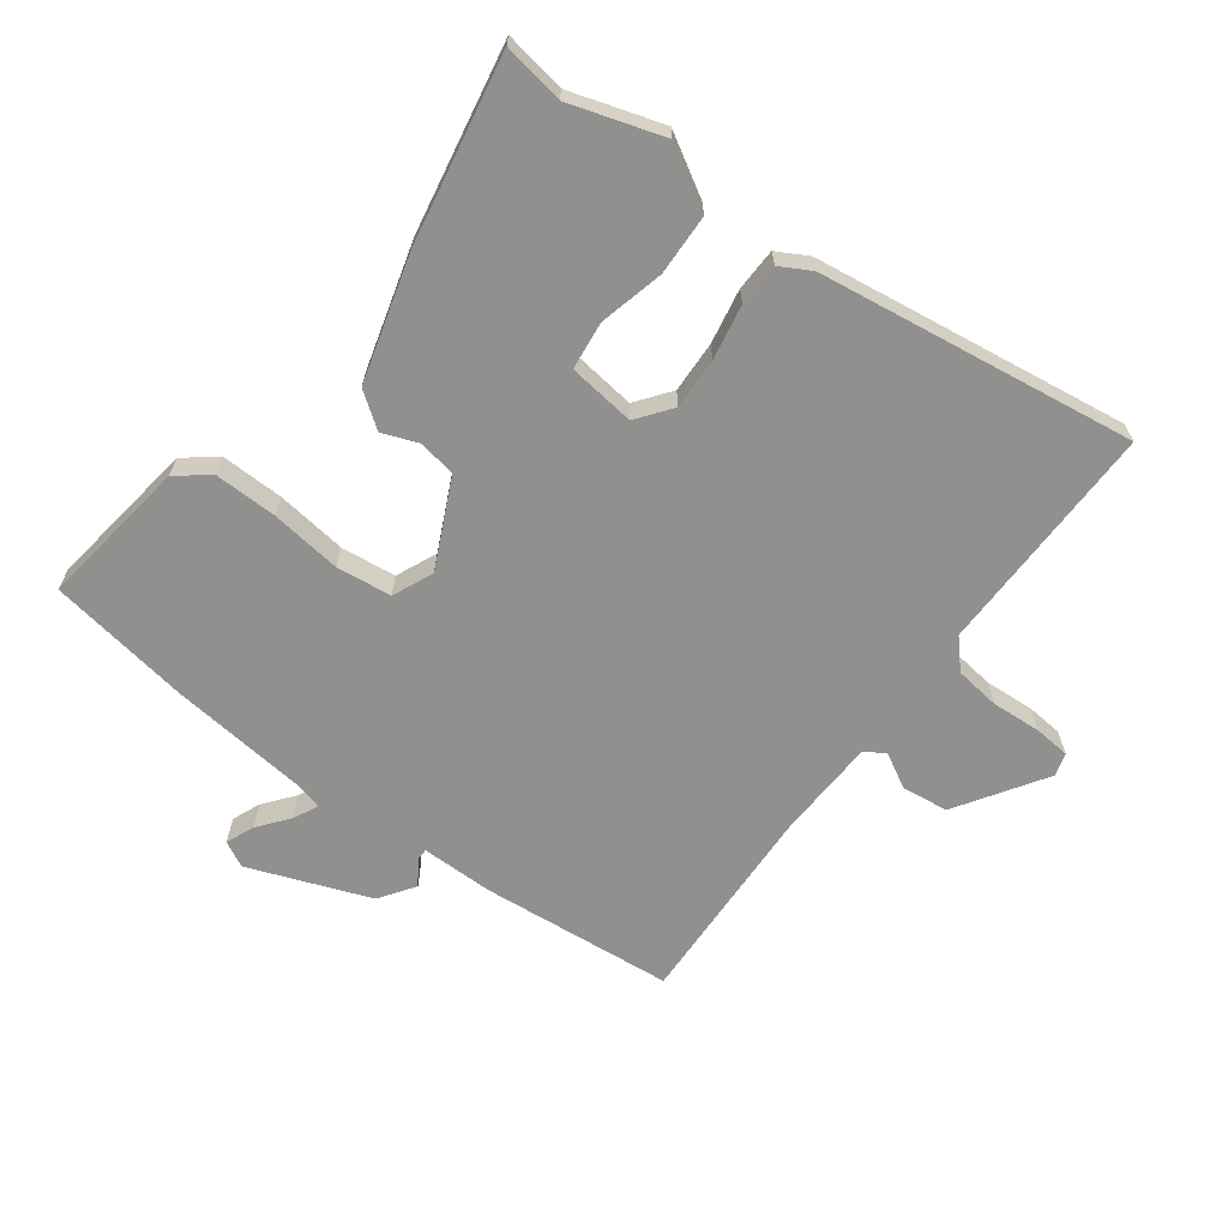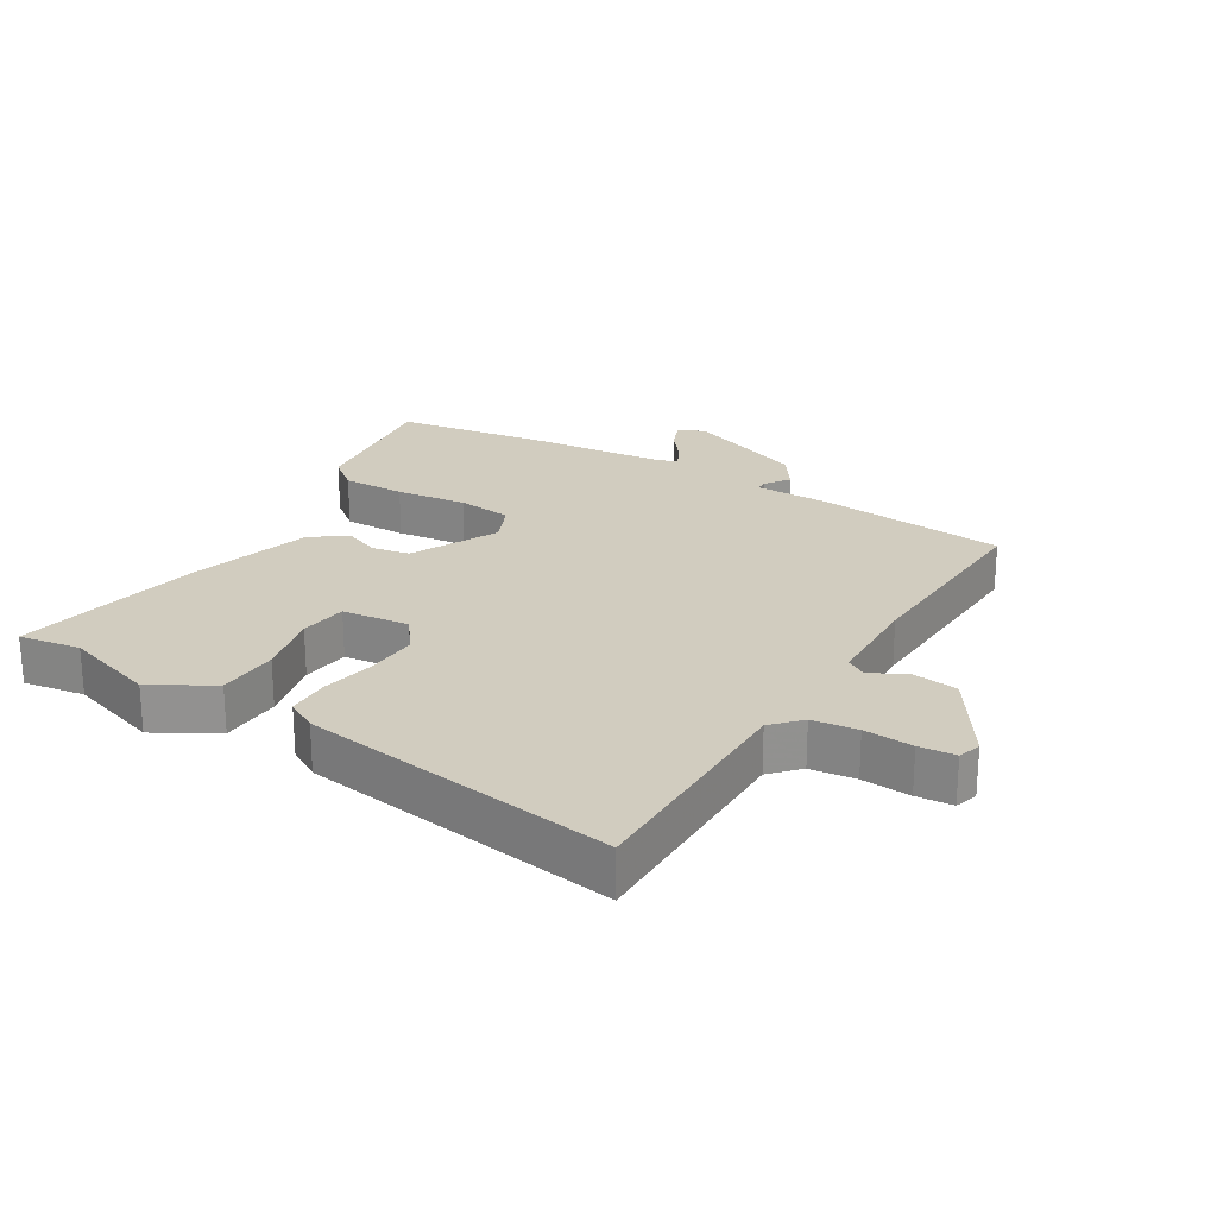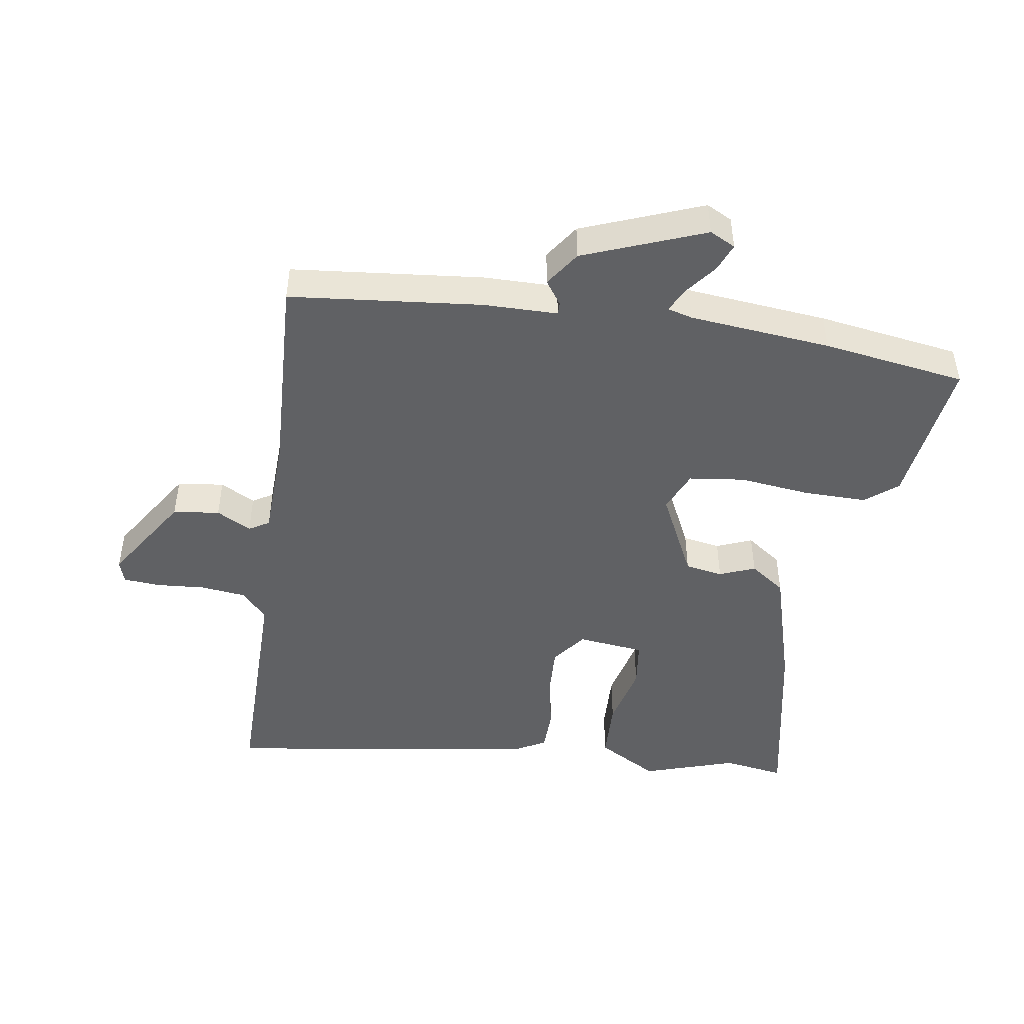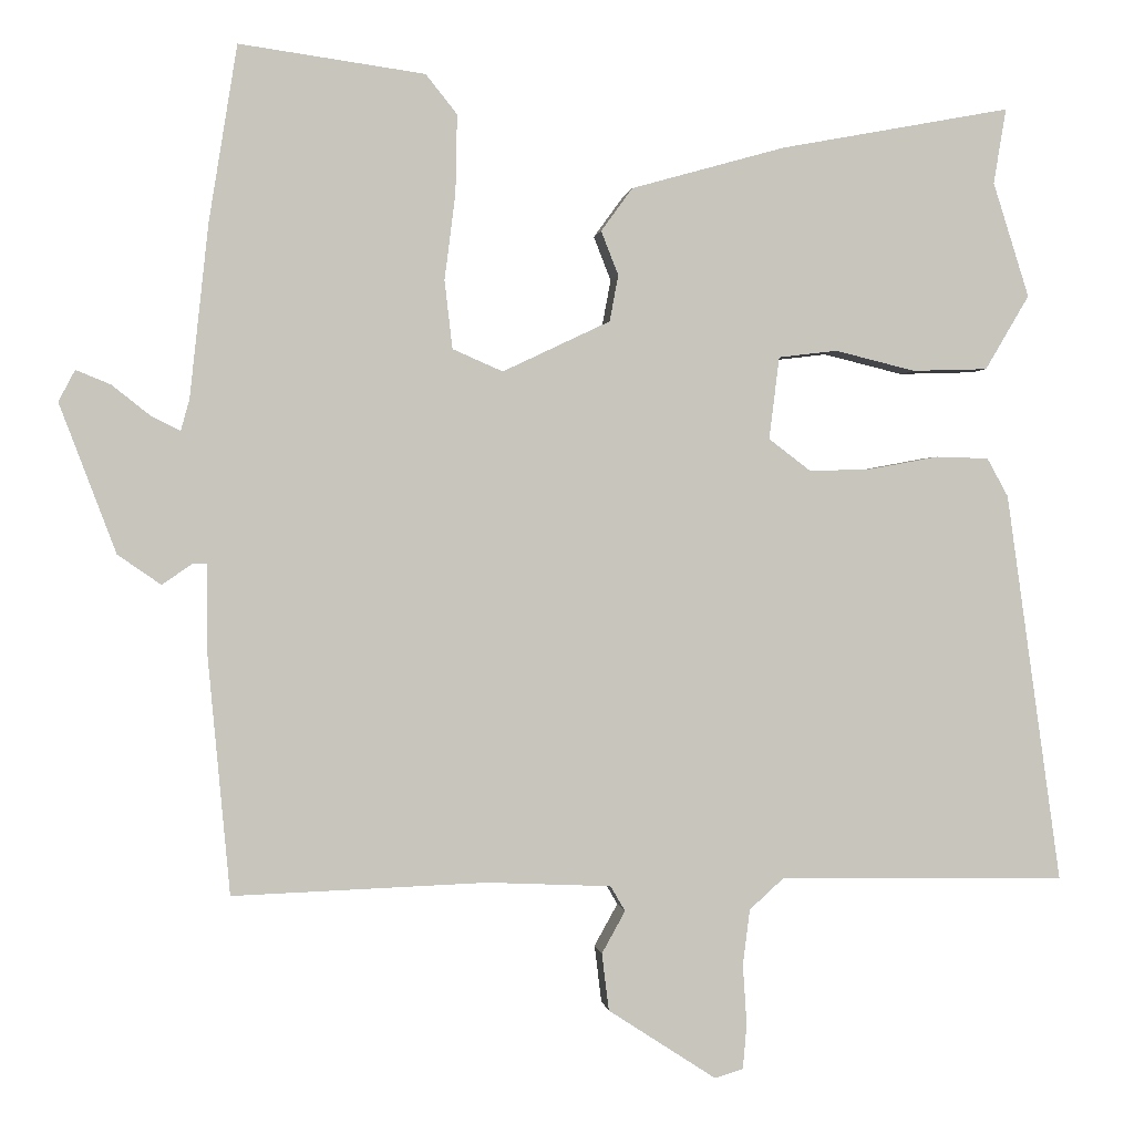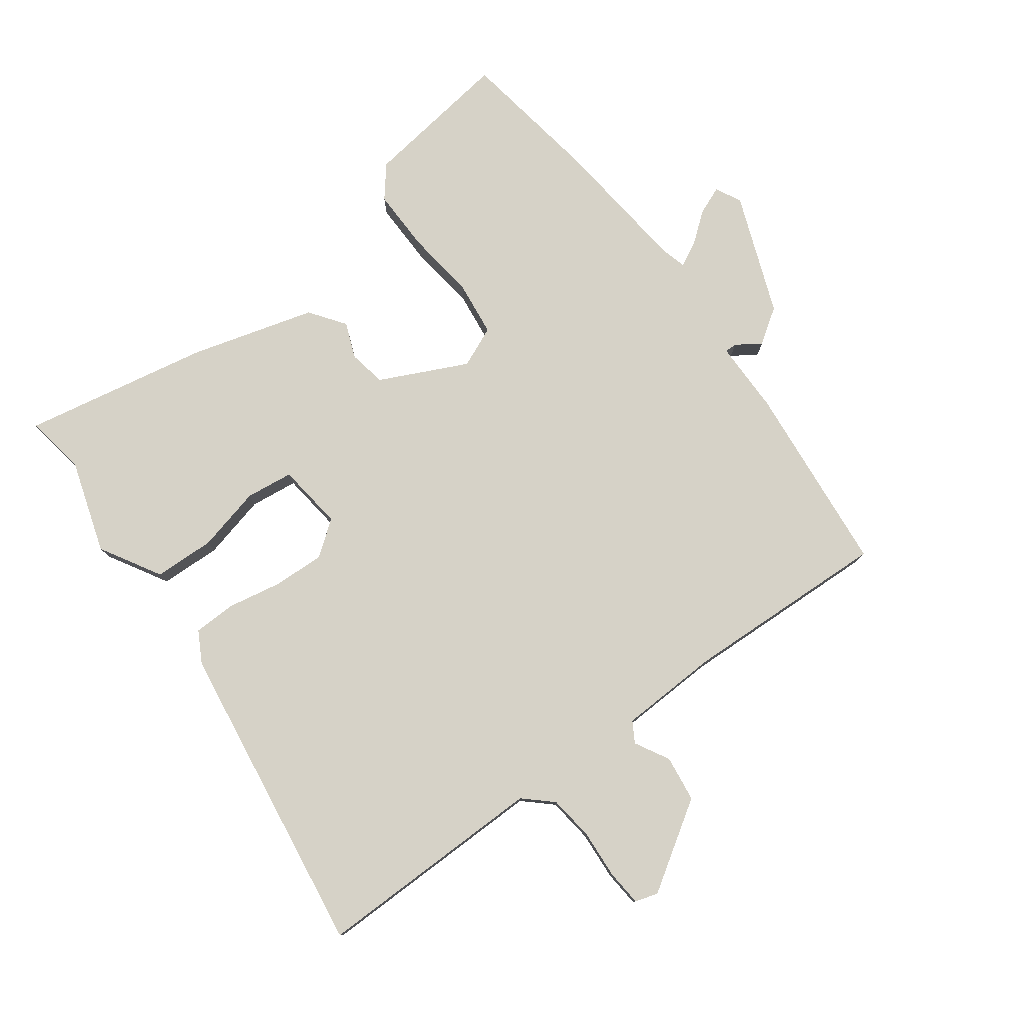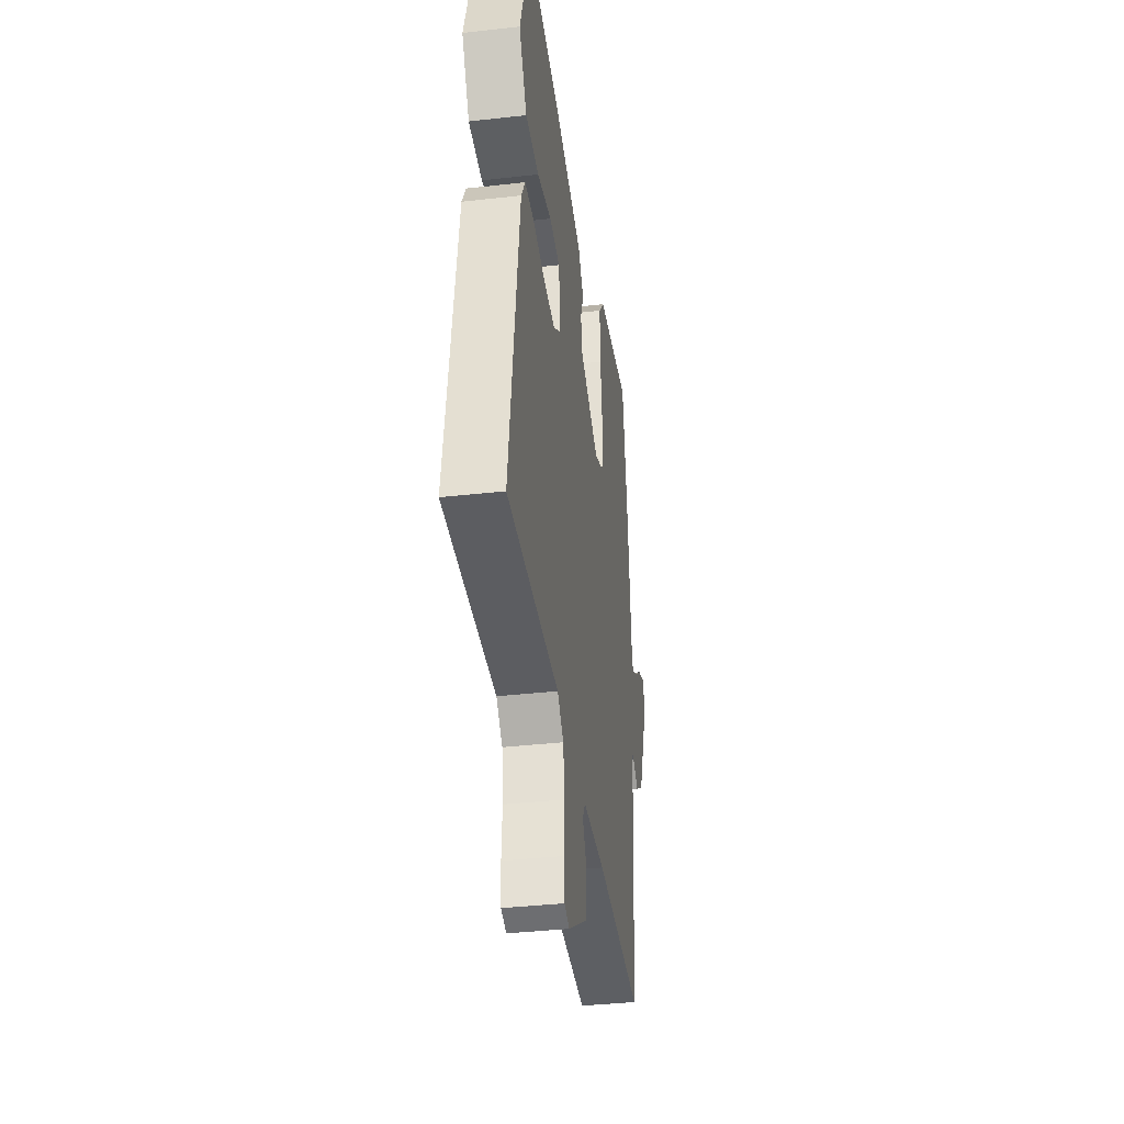
<metadata>
{"format":"obj","ext":"obj","renderer":"f3d","projection":"perspective","resolution":1024,"background":"white","views":[{"elev":-65.5,"azim":53.4,"up":"+Y"},{"elev":23.8,"azim":121.6,"up":"+Y"},{"elev":-46.8,"azim":-98.3,"up":"+Y"},{"elev":0.5,"azim":-7.1,"up":"+Z"},{"elev":78.6,"azim":143.8,"up":"+Y"},{"elev":-37.8,"azim":98.2,"up":"+Z"}]}
</metadata>
<code>
v -0.525 0.07 0.345
v -0.489 0.07 0.569
v -0.253 0.07 0.536
v -0.213 0.07 0.486
v -0.215 0.07 0.387
v -0.229 0.07 0.276
v -0.219 0.07 0.189
v -0.155 0.07 0.161
v -0.018 0.07 0.226
v -0.007 0.07 0.285
v -0.029 0.07 0.341
v 0.011 0.07 0.396
v 0.207 0.07 0.451
v 0.501 0.07 0.506
v 0.485 0.07 0.41
v 0.531 0.07 0.264
v 0.475 0.07 0.169
v 0.379 0.07 0.166
v 0.277 0.07 0.191
v 0.202 0.07 0.182
v 0.189 0.07 0.077
v 0.243 0.07 0.036
v 0.324 0.07 0.039
v 0.41 0.07 0.055
v 0.477 0.07 0.053
v 0.504 0.07 0.004
v 0.574 0.07 -0.493
v 0.208 0.07 -0.488
v 0.164 0.07 -0.528
v 0.155 0.07 -0.599
v 0.16 0.07 -0.676
v 0.155 0.07 -0.733
v 0.119 0.07 -0.744
v -0.019 0.07 -0.654
v -0.028 0.07 -0.581
v 0.002 0.07 -0.527
v -0.017 0.07 -0.495
v -0.175 0.07 -0.488
v -0.499 0.07 -0.5
v -0.527 0.07 -0.198
v -0.527 0.07 -0.083
v -0.546 0.07 -0.083
v -0.584 0.07 -0.109
v -0.639 0.07 -0.071
v -0.711 0.07 0.119
v -0.69 0.07 0.159
v -0.646 0.07 0.141
v -0.598 0.07 0.103
v -0.56 0.07 0.084
v -0.549 0.07 0.123
v -0.525 0 0.345
v -0.489 0 0.569
v -0.253 0 0.536
v -0.213 0 0.486
v -0.215 0 0.387
v -0.229 0 0.276
v -0.219 0 0.189
v -0.155 0 0.161
v -0.018 0 0.226
v -0.007 0 0.285
v -0.029 0 0.341
v 0.011 0 0.396
v 0.207 0 0.451
v 0.501 0 0.506
v 0.485 0 0.41
v 0.531 0 0.264
v 0.475 0 0.169
v 0.379 0 0.166
v 0.277 0 0.191
v 0.202 0 0.182
v 0.189 0 0.077
v 0.243 0 0.036
v 0.324 0 0.039
v 0.41 0 0.055
v 0.477 0 0.053
v 0.504 0 0.004
v 0.574 0 -0.493
v 0.208 0 -0.488
v 0.164 0 -0.528
v 0.155 0 -0.599
v 0.16 0 -0.676
v 0.155 0 -0.733
v 0.119 0 -0.744
v -0.019 0 -0.654
v -0.028 0 -0.581
v 0.002 0 -0.527
v -0.017 0 -0.495
v -0.175 0 -0.488
v -0.499 0 -0.5
v -0.527 0 -0.198
v -0.527 0 -0.083
v -0.546 0 -0.083
v -0.584 0 -0.109
v -0.639 0 -0.071
v -0.711 0 0.119
v -0.69 0 0.159
v -0.646 0 0.141
v -0.598 0 0.103
v -0.56 0 0.084
v -0.549 0 0.123
f 46 47 48
f 45 46 48
f 44 45 48
f 43 44 48
f 42 43 48
f 41 42 48 49
f 38 39 40 41
f 41 49 50
f 38 41 50
f 37 38 50
f 34 35 36
f 33 34 36
f 32 33 36
f 31 32 36
f 30 31 36
f 29 30 36 37
f 50 1 2
f 37 50 2
f 29 37 2
f 28 29 2
f 26 27 28
f 25 26 28
f 24 25 28
f 23 24 28
f 17 18 19
f 16 17 19
f 15 16 19
f 15 19 20
f 14 15 20
f 13 14 20
f 12 13 20
f 11 12 20
f 10 11 20
f 9 10 20 21
f 4 5 6
f 3 4 6
f 2 3 6
f 2 6 7
f 28 2 7
f 22 23 28
f 21 22 28
f 9 21 28
f 8 9 28
f 7 8 28
f 98 97 96
f 98 96 95
f 98 95 94
f 98 94 93
f 98 93 92
f 99 98 92 91
f 91 90 89 88
f 100 99 91
f 100 91 88
f 100 88 87
f 86 85 84
f 86 84 83
f 86 83 82
f 86 82 81
f 86 81 80
f 87 86 80 79
f 52 51 100
f 52 100 87
f 52 87 79
f 52 79 78
f 78 77 76
f 78 76 75
f 78 75 74
f 78 74 73
f 69 68 67
f 69 67 66
f 69 66 65
f 70 69 65
f 70 65 64
f 70 64 63
f 70 63 62
f 70 62 61
f 70 61 60
f 71 70 60 59
f 56 55 54
f 56 54 53
f 56 53 52
f 57 56 52
f 57 52 78
f 78 73 72
f 78 72 71
f 78 71 59
f 78 59 58
f 78 58 57
f 1 51 52 2
f 2 52 53 3
f 3 53 54 4
f 4 54 55 5
f 5 55 56 6
f 6 56 57 7
f 7 57 58 8
f 8 58 59 9
f 9 59 60 10
f 10 60 61 11
f 11 61 62 12
f 12 62 63 13
f 13 63 64 14
f 14 64 65 15
f 15 65 66 16
f 16 66 67 17
f 17 67 68 18
f 18 68 69 19
f 19 69 70 20
f 20 70 71 21
f 21 71 72 22
f 22 72 73 23
f 23 73 74 24
f 24 74 75 25
f 25 75 76 26
f 26 76 77 27
f 27 77 78 28
f 28 78 79 29
f 29 79 80 30
f 30 80 81 31
f 31 81 82 32
f 32 82 83 33
f 33 83 84 34
f 34 84 85 35
f 35 85 86 36
f 36 86 87 37
f 37 87 88 38
f 38 88 89 39
f 39 89 90 40
f 40 90 91 41
f 41 91 92 42
f 42 92 93 43
f 43 93 94 44
f 44 94 95 45
f 45 95 96 46
f 46 96 97 47
f 47 97 98 48
f 48 98 99 49
f 49 99 100 50
f 50 100 51 1

</code>
